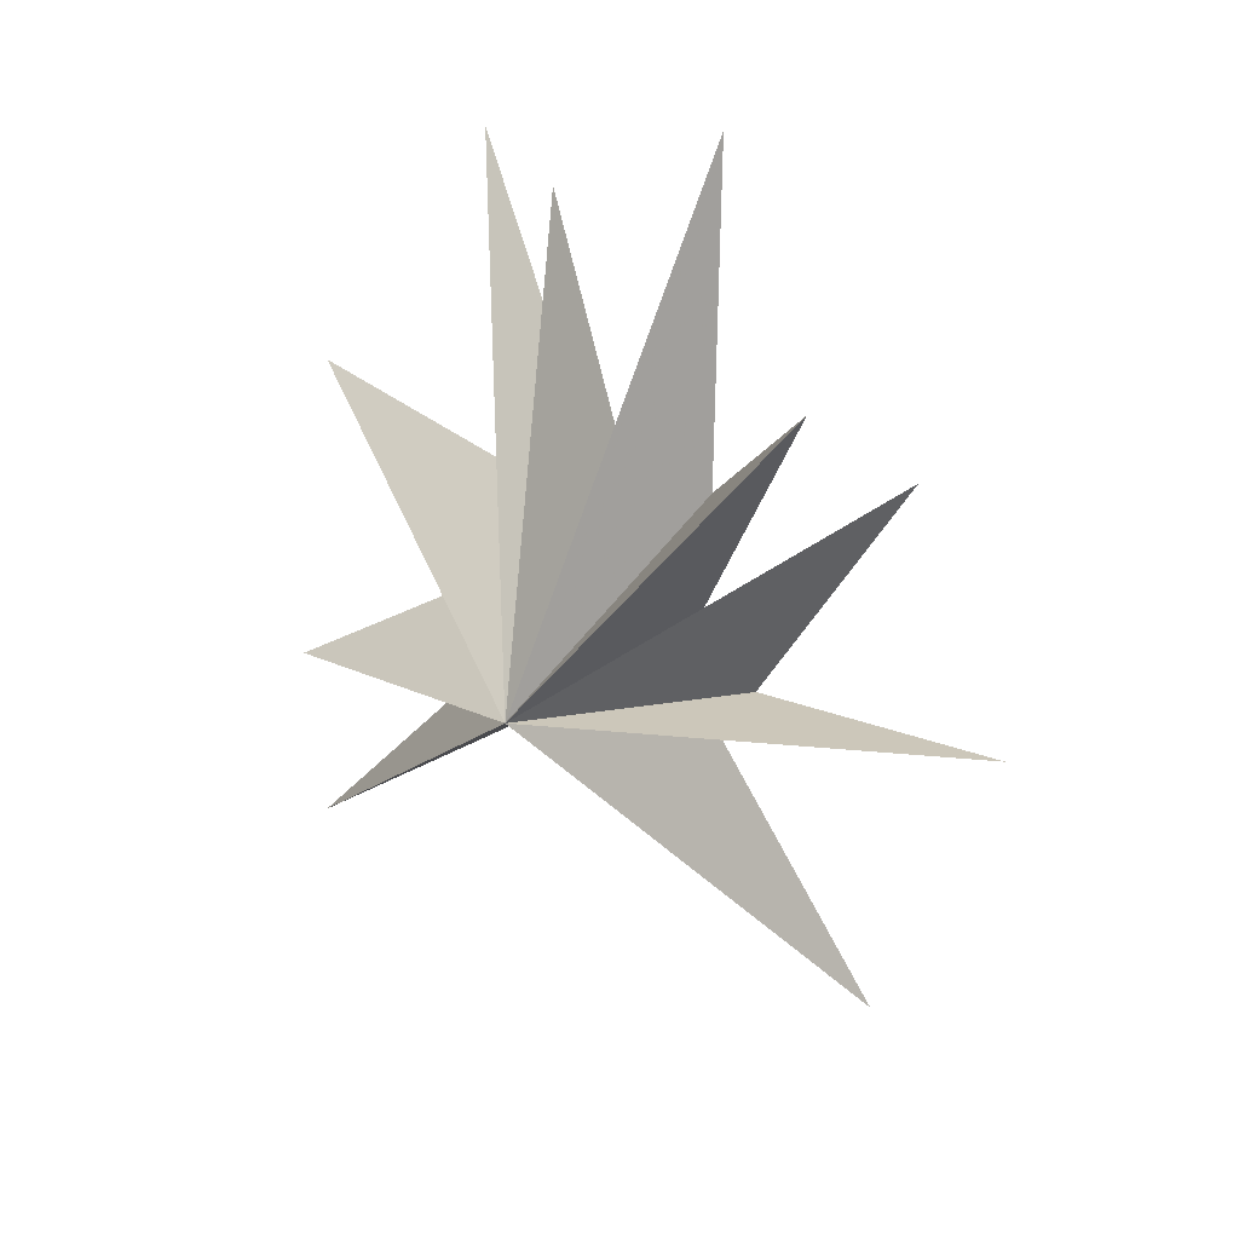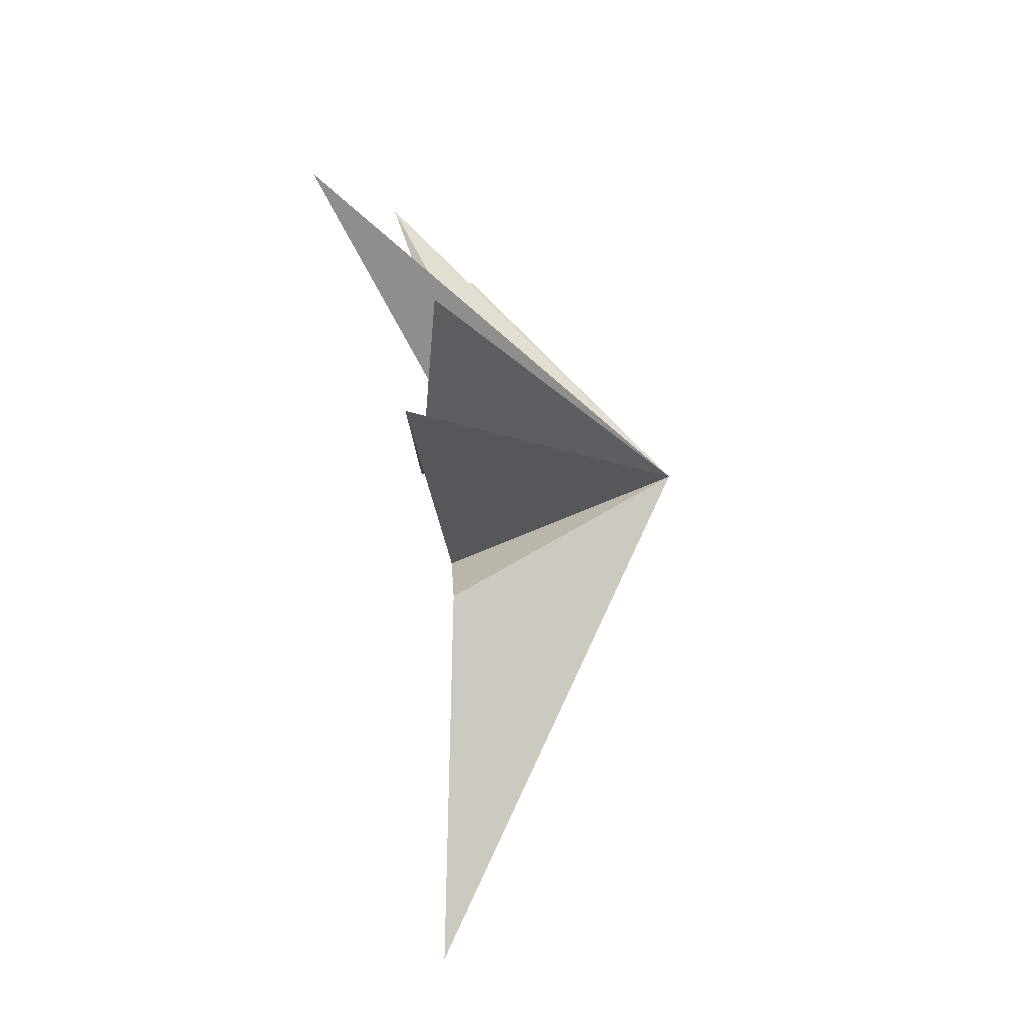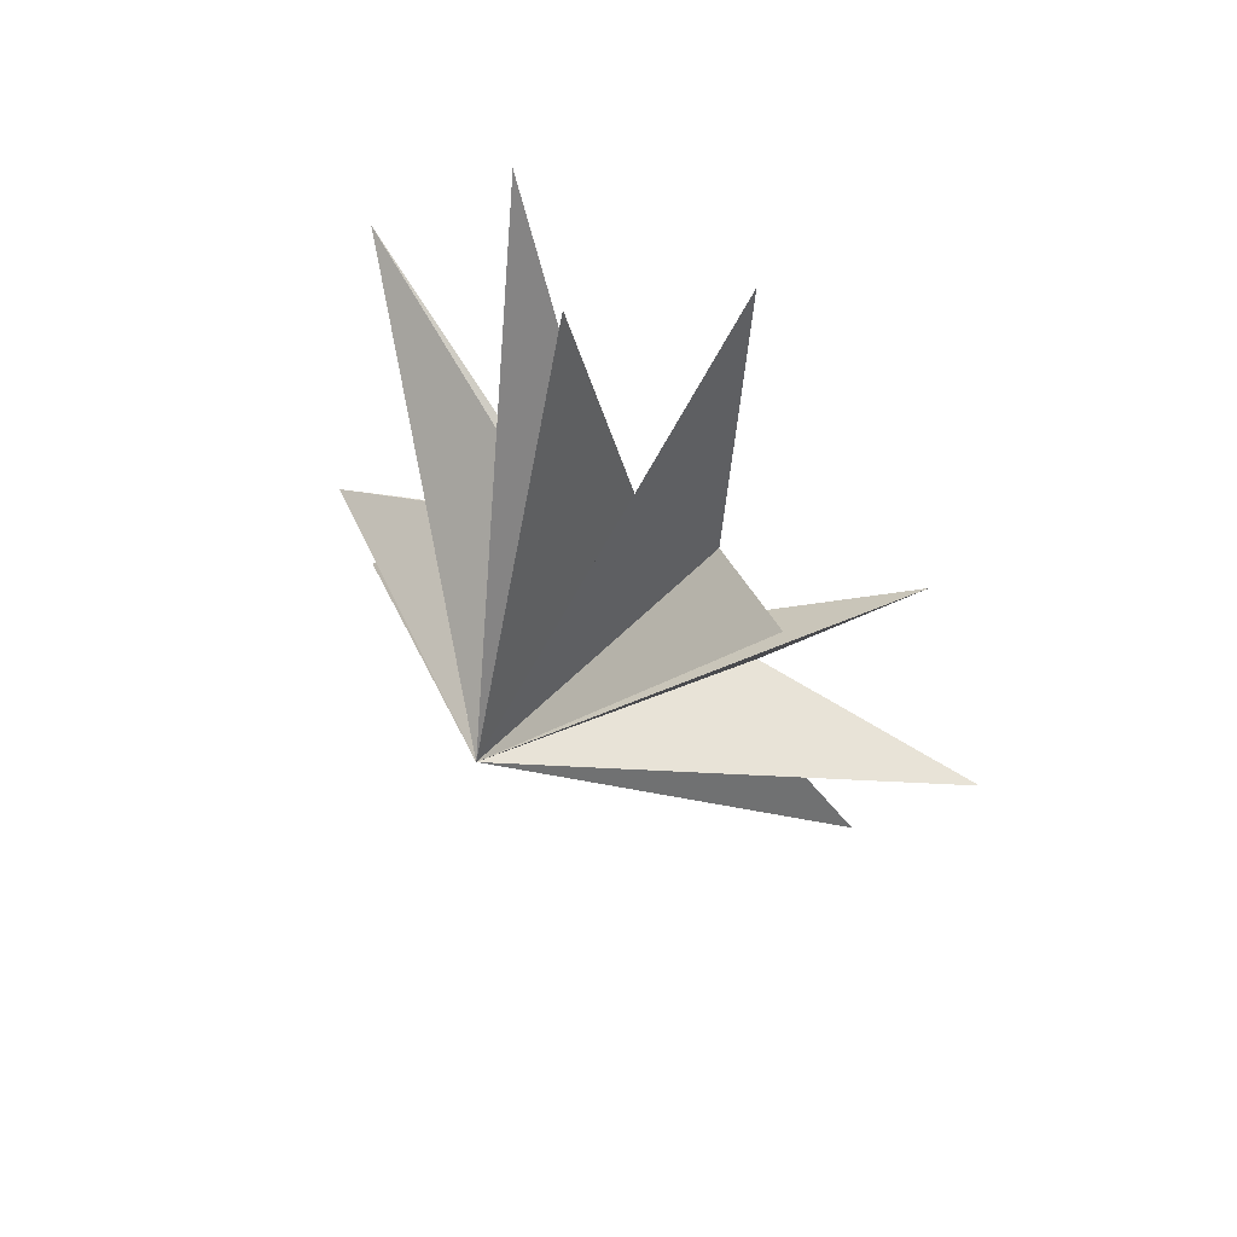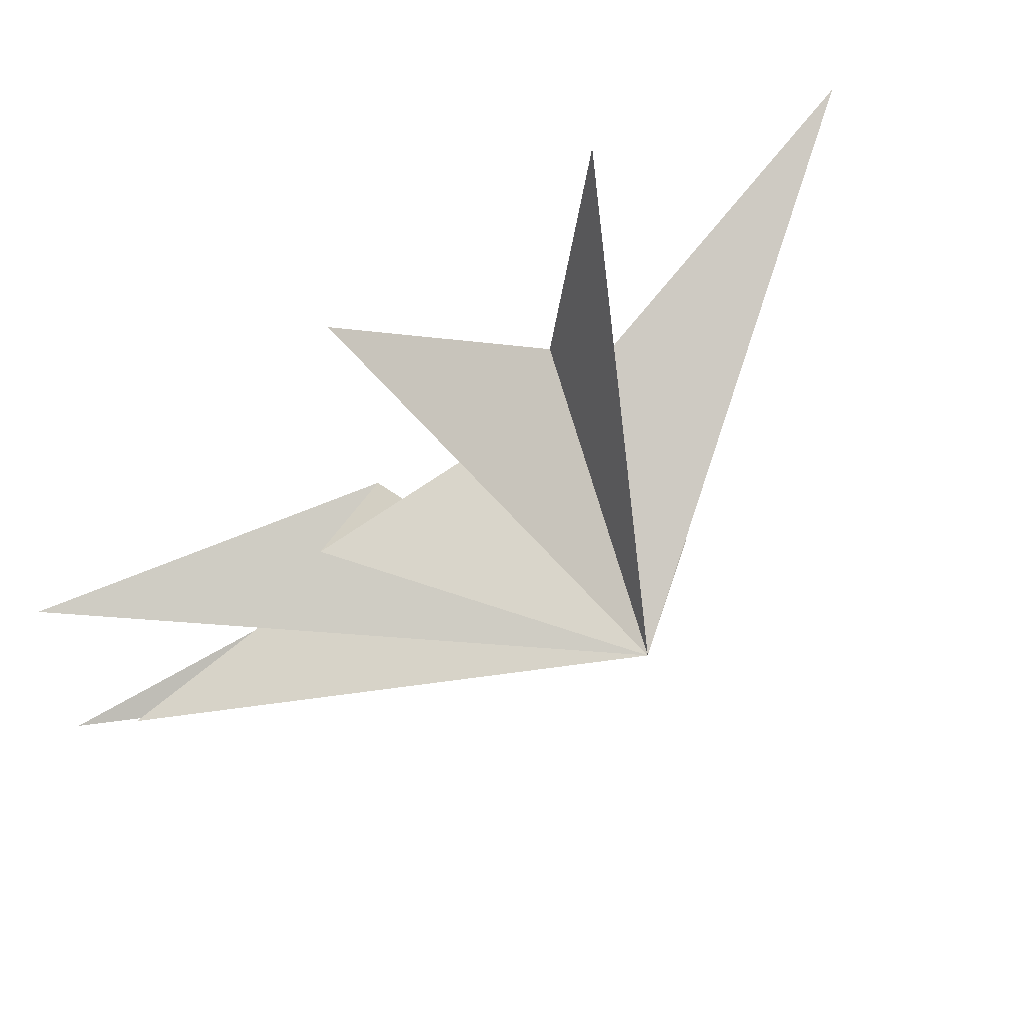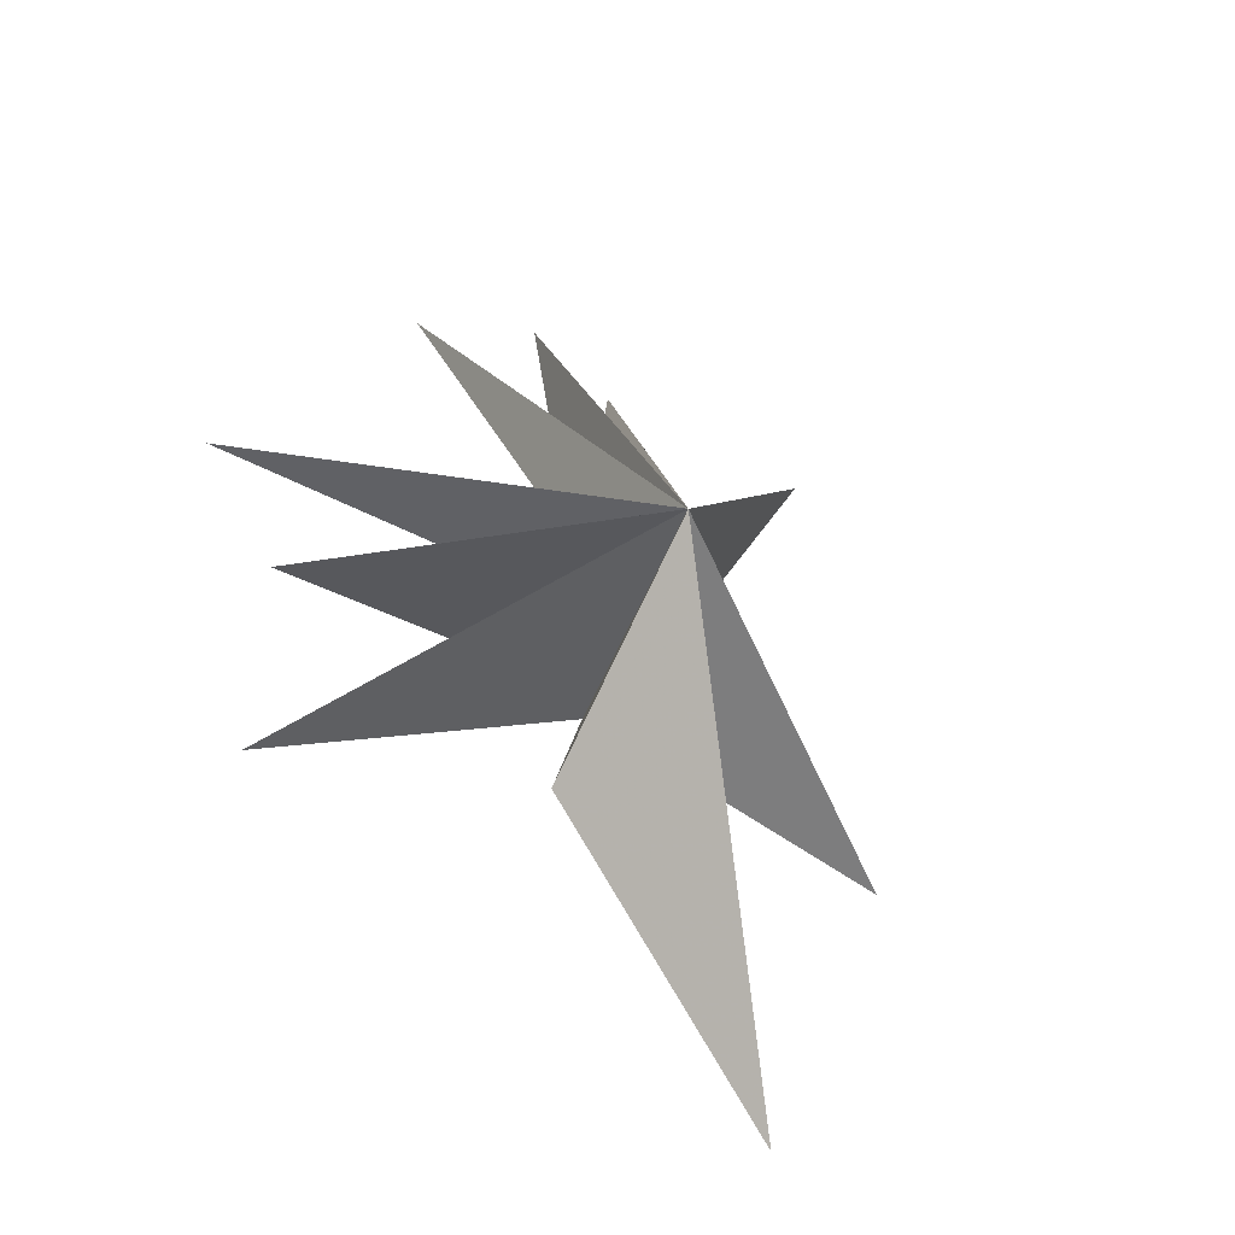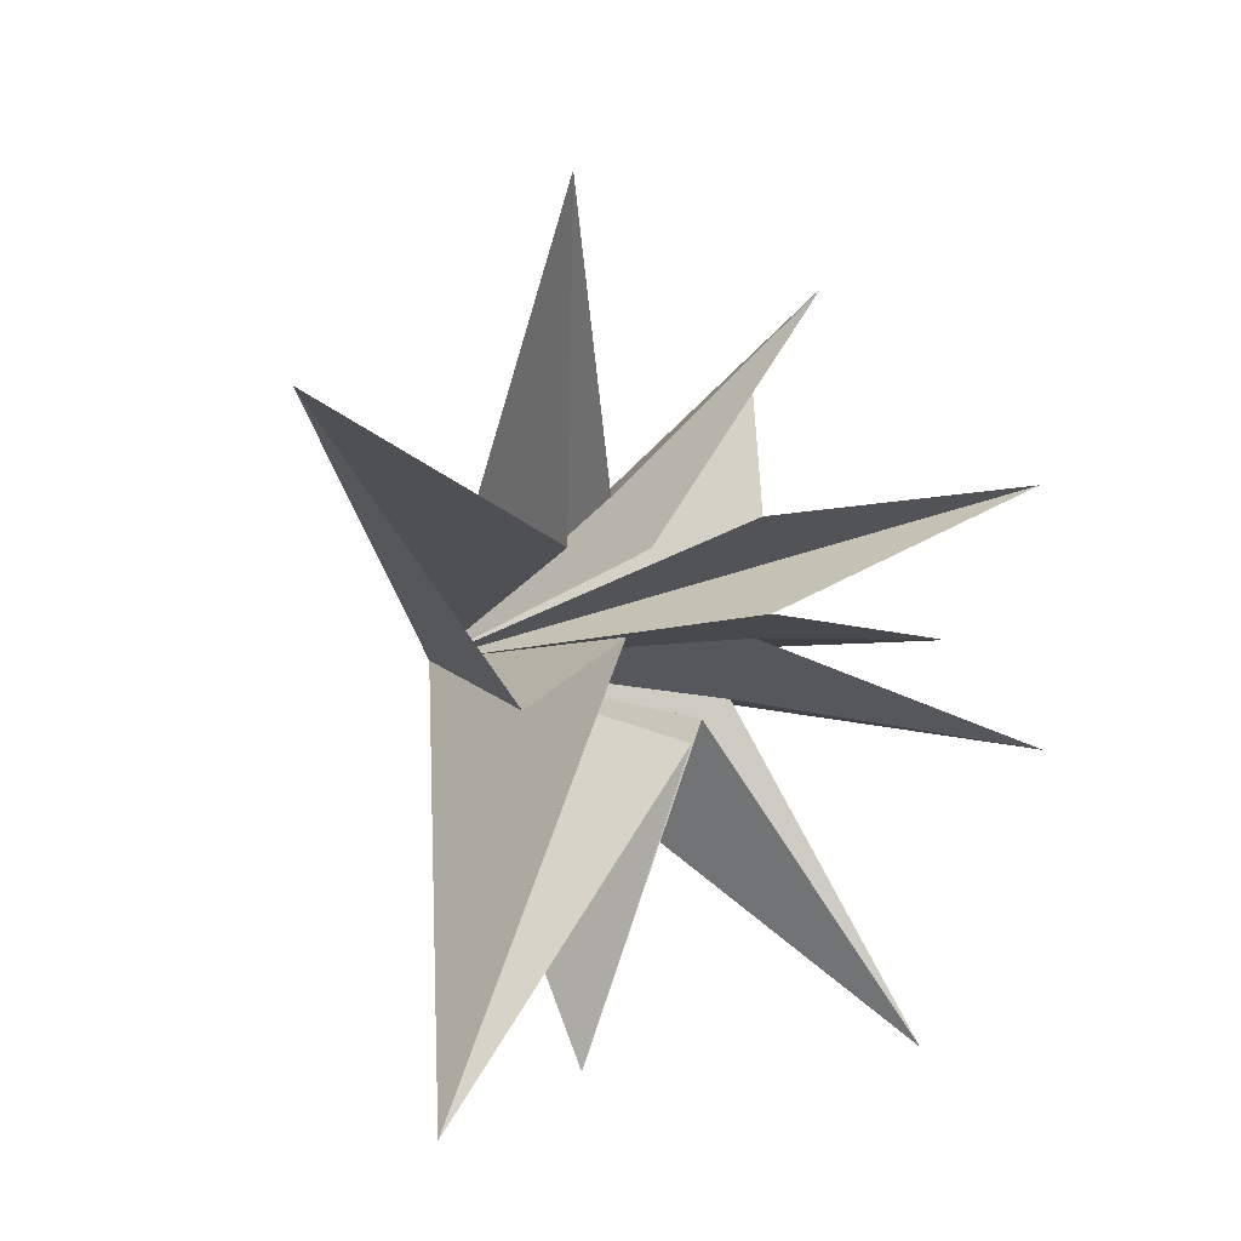
<metadata>
{"format":"obj","ext":"obj","renderer":"f3d","projection":"perspective","resolution":1024,"background":"white","views":[{"elev":23.3,"azim":106.3,"up":"+Z"},{"elev":-53.3,"azim":6.4,"up":"+Z"},{"elev":62.4,"azim":118.3,"up":"+Z"},{"elev":53.3,"azim":55.4,"up":"+Y"},{"elev":-42.4,"azim":54.2,"up":"+Z"},{"elev":11.8,"azim":-139.9,"up":"+Y"}]}
</metadata>
<code>
v -0.877 5.15 -8.596
v 4.765 -0.7745 -0.2412
v -0.2923 0.4715 -1.103
v -0.1629 -6.533 -5.31
v -0.7654 -1.351 -0.06685
v 0.2941 -6.657 -1.507
v 0.0906 -1.334 1.271
v -2.566 -7.06 3.855
v -0.09494 -0.3285 -3.294
v 0.8424 -1.431 2.983
v -1.537 -3.128 9.141
v 0.288 -0.291 2.928
v 0.1912 -1.231 8.506
v 0.02692 0.14 3.045
v -1.131 1.64 9.419
v 0.01703 1.82 2.756
v 2.223 4.066 5.238
v 0.2727 1.617 0.1852
v -0.9076 5.598 3.018
v -0.2426 2.701 -1.403
v -0.214 7.666 -2.226
v 0.2595 1.915 -1.849
f 19 18 2
f 3 9 2
f 5 2 6
f 11 2 12
f 2 22 21
f 7 6 2
f 2 8 7
f 10 8 2
f 2 11 10
f 12 2 13
f 17 2 18
f 14 2 15
f 16 15 2
f 2 14 13
f 16 2 17
f 2 9 1
f 21 20 2
f 1 22 2
f 4 2 5
f 2 4 3
f 2 20 19

</code>
